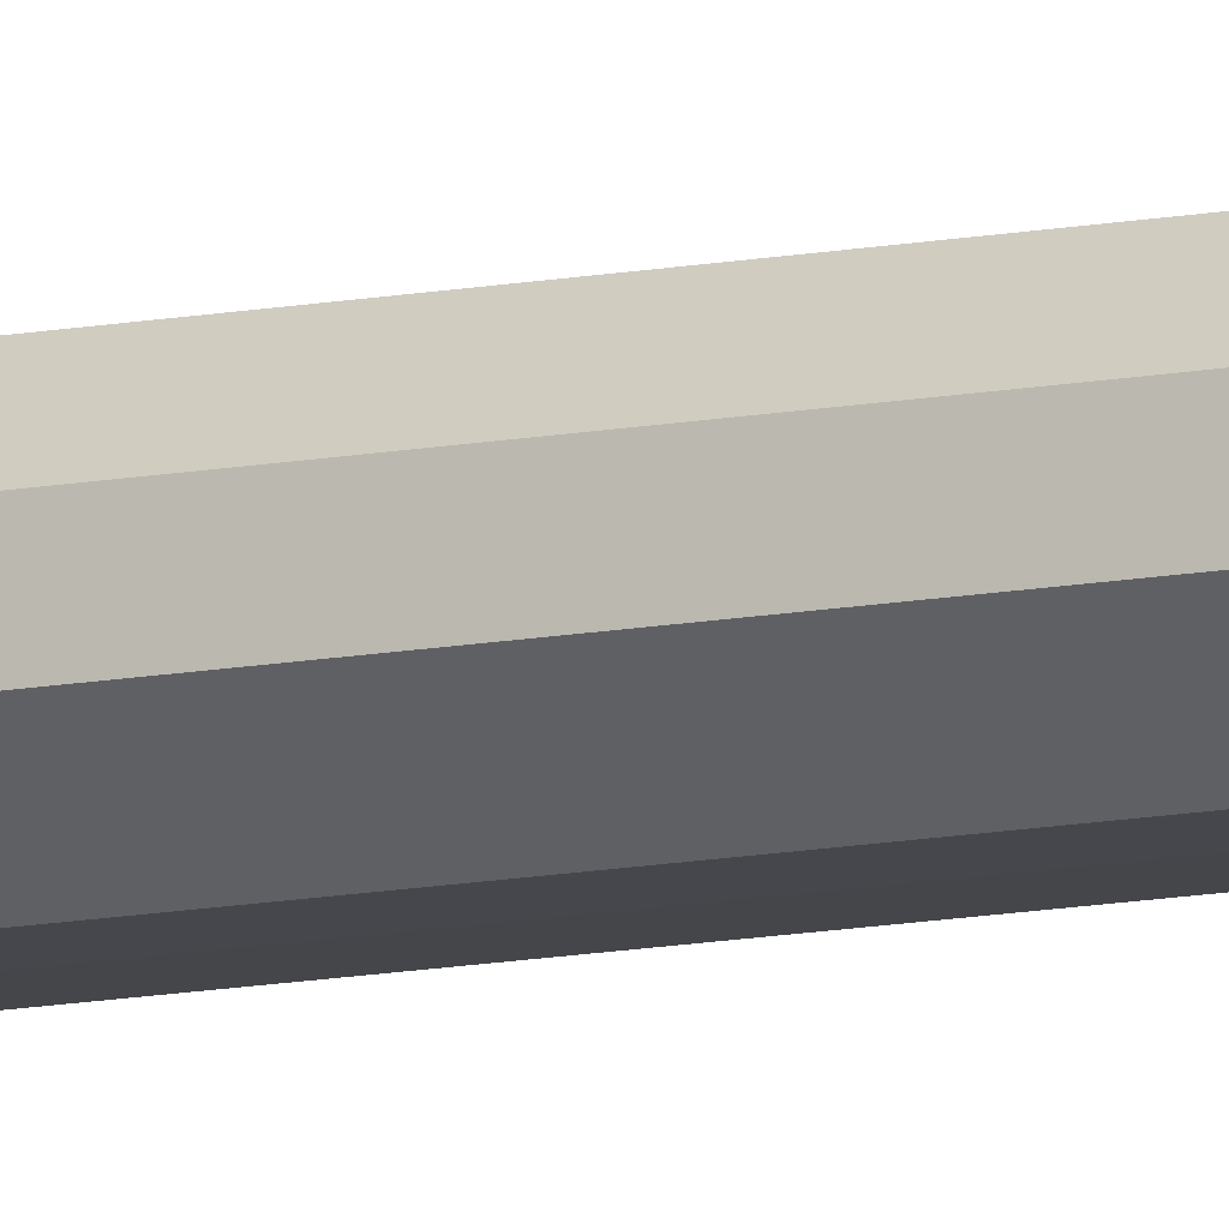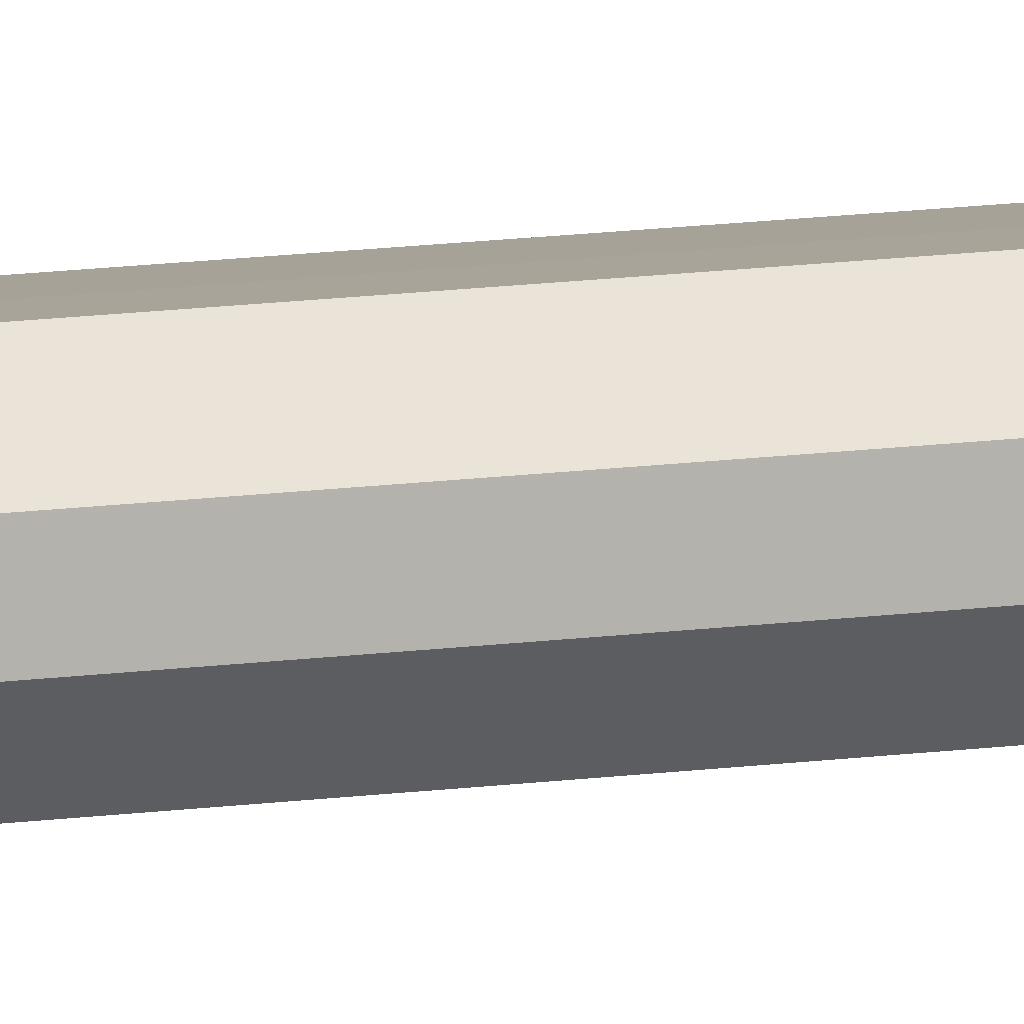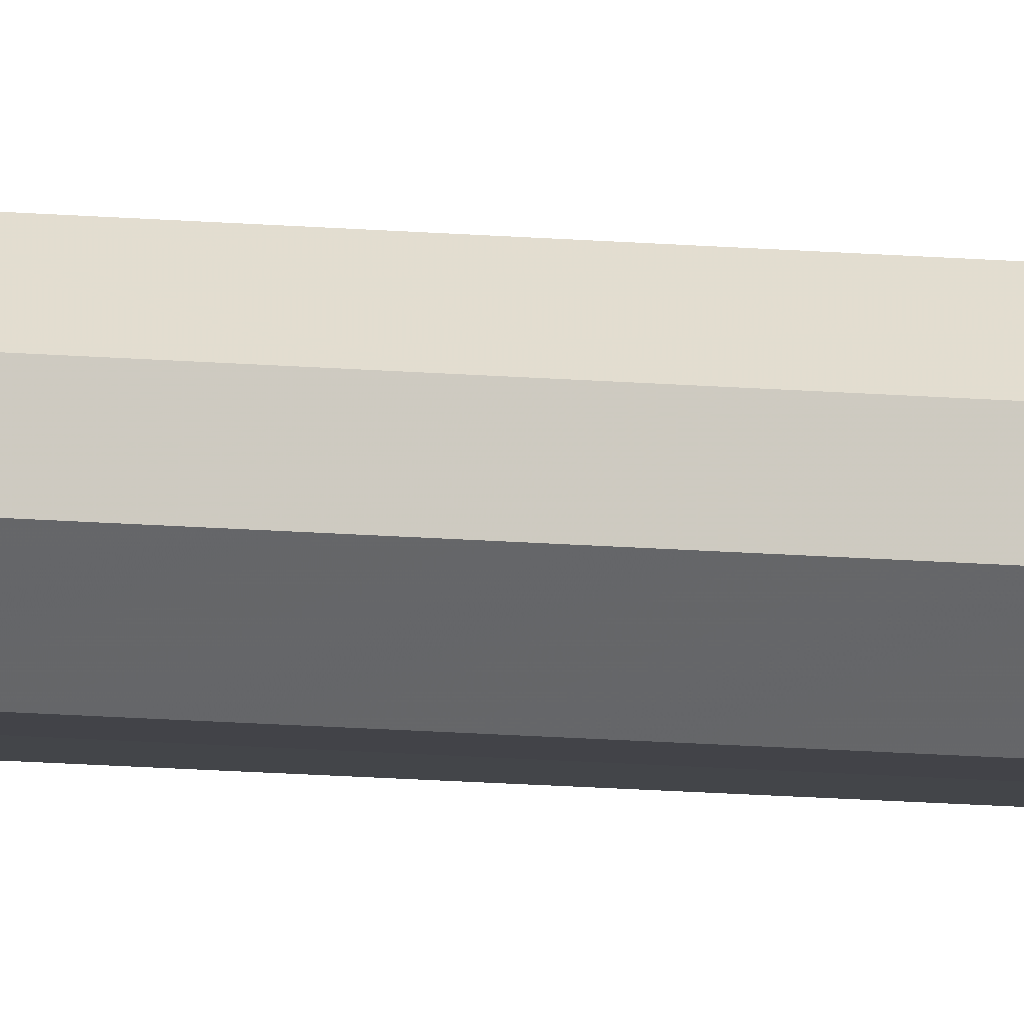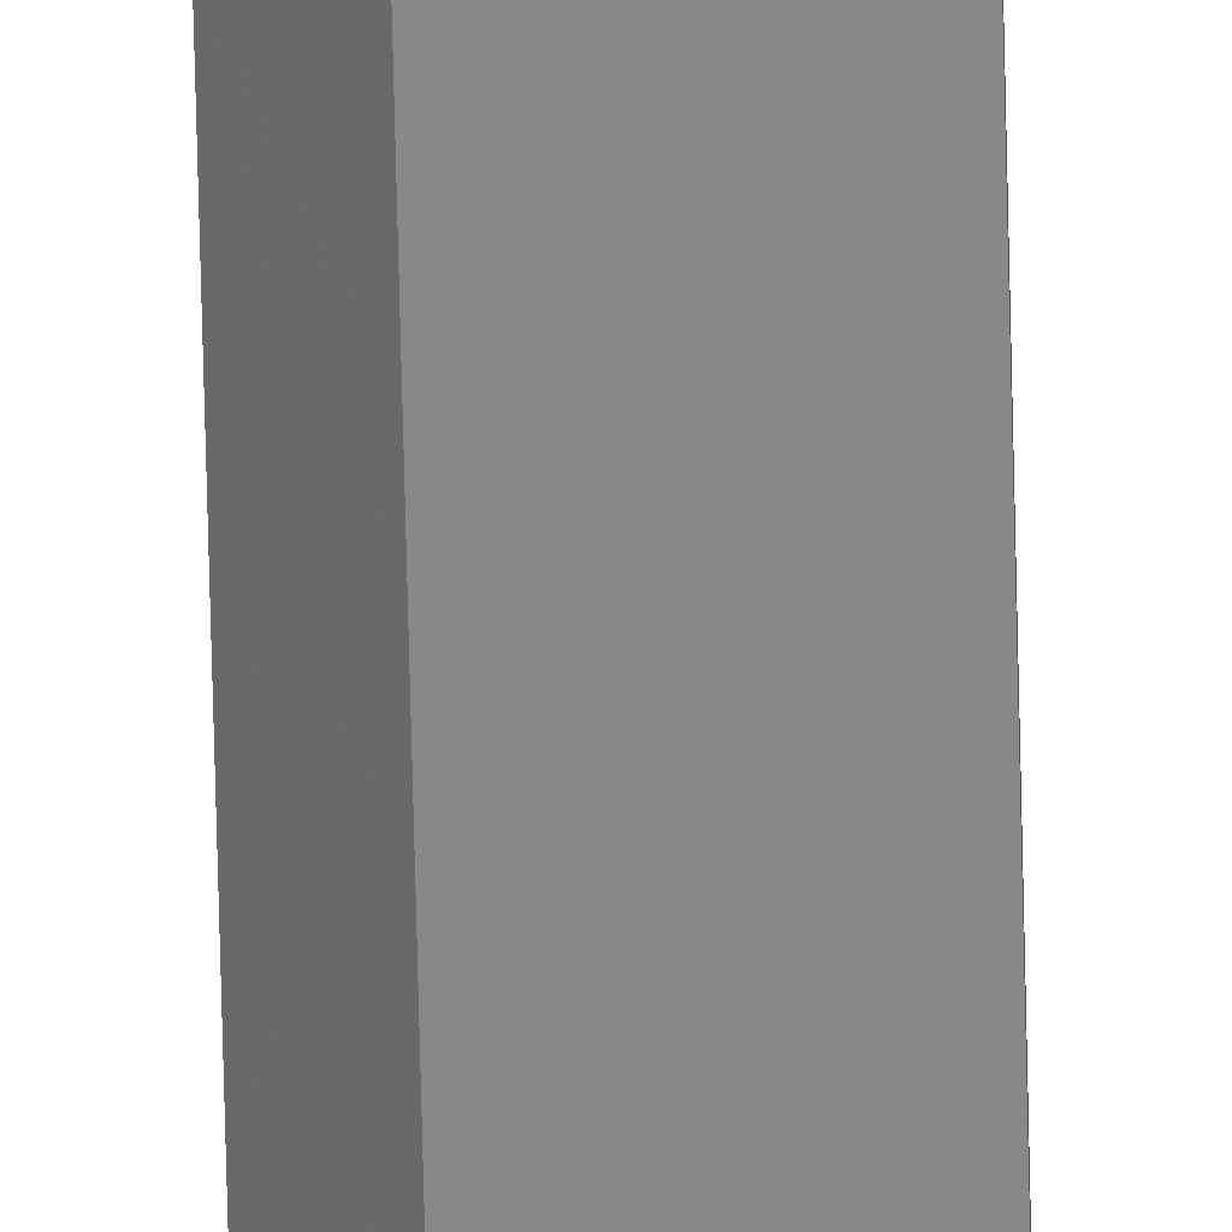
<metadata>
{"format":"obj","ext":"obj","renderer":"f3d","projection":"perspective","resolution":1024,"background":"white","views":[{"elev":-10.7,"azim":118.0,"up":"+Y"},{"elev":7.1,"azim":59.1,"up":"+Y"},{"elev":-8.1,"azim":71.6,"up":"+Y"},{"elev":-62.7,"azim":-178.7,"up":"+Y"}]}
</metadata>
<code>
o 596
v 2173 1881 14.04
v 2173 1881 14.04
v 2173 1881 15.78
v 2173 1881 14.04
v 2173 1881 15.78
v 2173 1881 14.04
v 2173 1881 15.78
v 2173 1881 14.04
v 2173 1881 15.78
v 2173 1881 14.04
v 2173 1881 15.78
v 2173 1881 14.04
v 2173 1881 15.78
v 2173 1881 14.04
v 2173 1881 15.78
v 2173 1881 14.04
v 2173 1881 15.78
v 2173 1881 14.04
v 2173 1881 15.78
v 2173 1881 15.78
v 2173 1881 15.78
v 2173 1881 14.04
v 2173 1881 15.78
v 2173 1881 14.04
v 2173 1881 15.78
v 2173 1881 15.78
v 2173 1881 14.04
v 2173 1881 15.78
v 2173 1881 14.04
v 2173 1881 14.04
v 2173 1881 15.78
v 2173 1881 15.78
v 2173 1881 14.04
v 2173 1881 15.78
v 2173 1881 14.04
v 2173 1881 14.04
v 2173 1881 15.78
v 2173 1881 15.78
v 2173 1881 14.04
v 2173 1881 14.04
v 2173 1881 14.04
v 2173 1881 14.04
v 2173 1881 14.04
v 2173 1881 14.04
v 2173 1881 14.04
v 2173 1881 14.04
v 2173 1881 14.04
v 2173 1881 14.04
v 2173 1881 14.04
v 2173 1881 14.04
v 2173 1881 14.04
v 2173 1881 15.78
v 2173 1881 15.78
v 2173 1881 15.78
v 2173 1881 15.78
v 2173 1881 15.78
v 2173 1881 15.78
v 2173 1881 15.78
v 2173 1881 15.78
v 2173 1881 15.78
v 2173 1881 15.78
v 2173 1881 15.78
f 1 2 3
f 2 4 5
f 6 1 7
f 4 8 9
f 10 6 11
f 8 12 13
f 14 10 15
f 12 16 17
f 18 14 19
f 16 18 20
f 21 22 23
f 23 24 25
f 26 27 21
f 28 29 26
f 25 30 31
f 32 33 28
f 34 35 32
f 31 36 37
f 38 39 34
f 37 40 38
f 41 42 43
f 41 44 42
f 41 43 45
f 41 46 44
f 41 45 47
f 41 48 46
f 41 47 49
f 41 50 48
f 41 49 51
f 41 51 50
f 52 53 54
f 52 55 53
f 52 54 56
f 52 57 55
f 52 56 58
f 52 59 57
f 52 58 60
f 52 61 59
f 52 60 62
f 52 62 61

</code>
